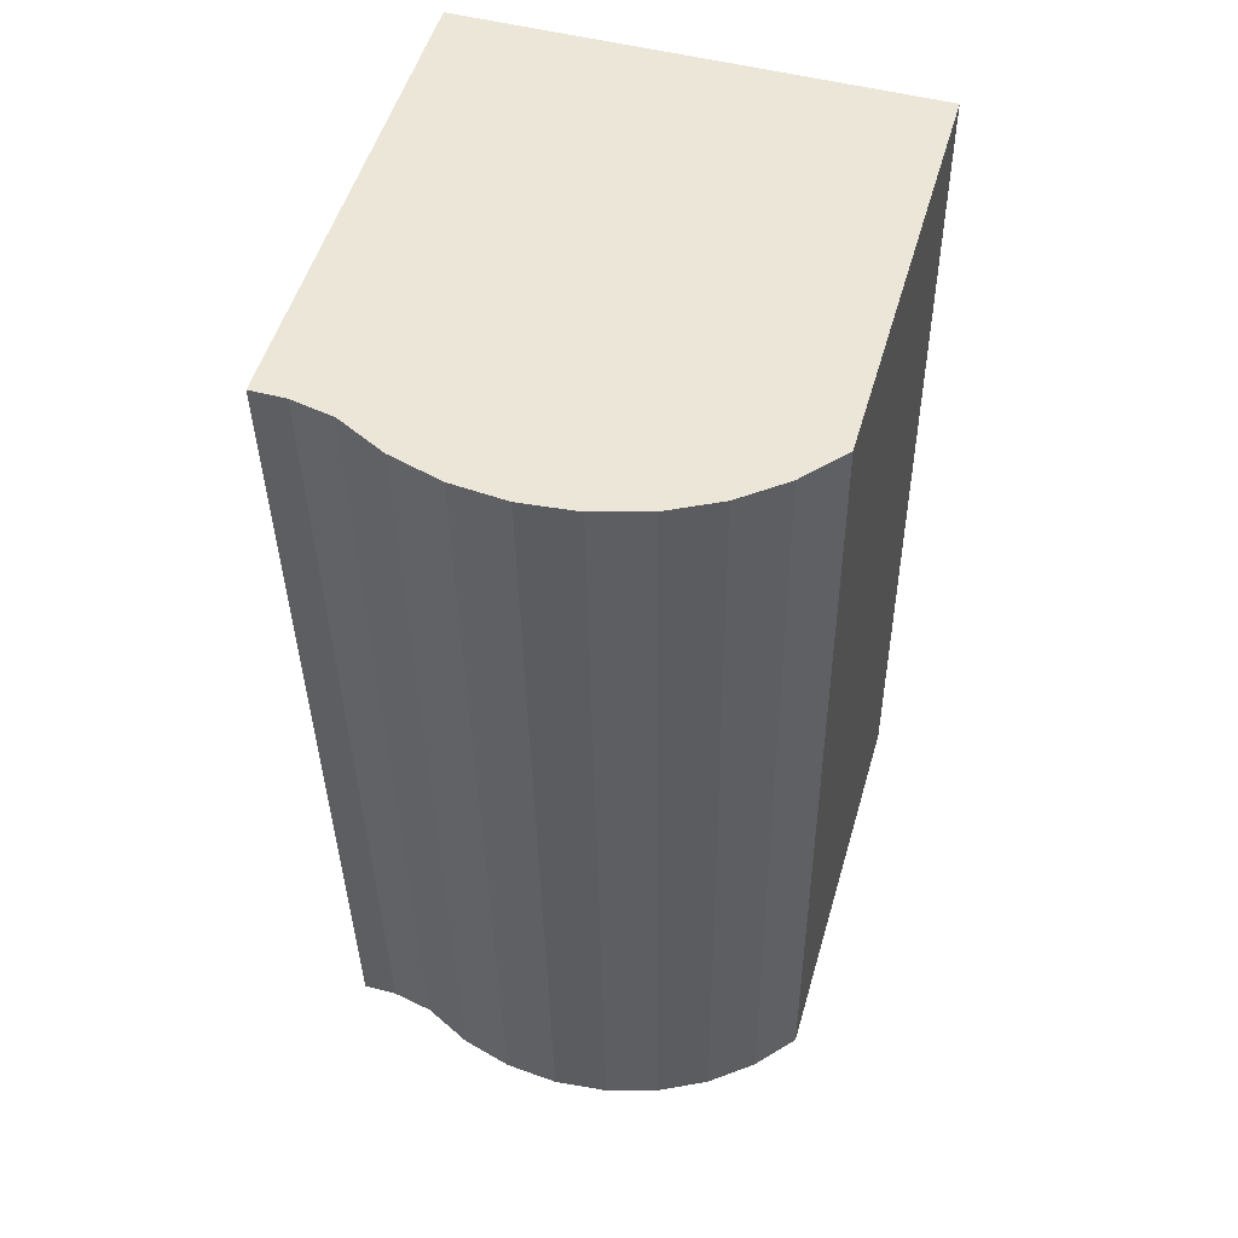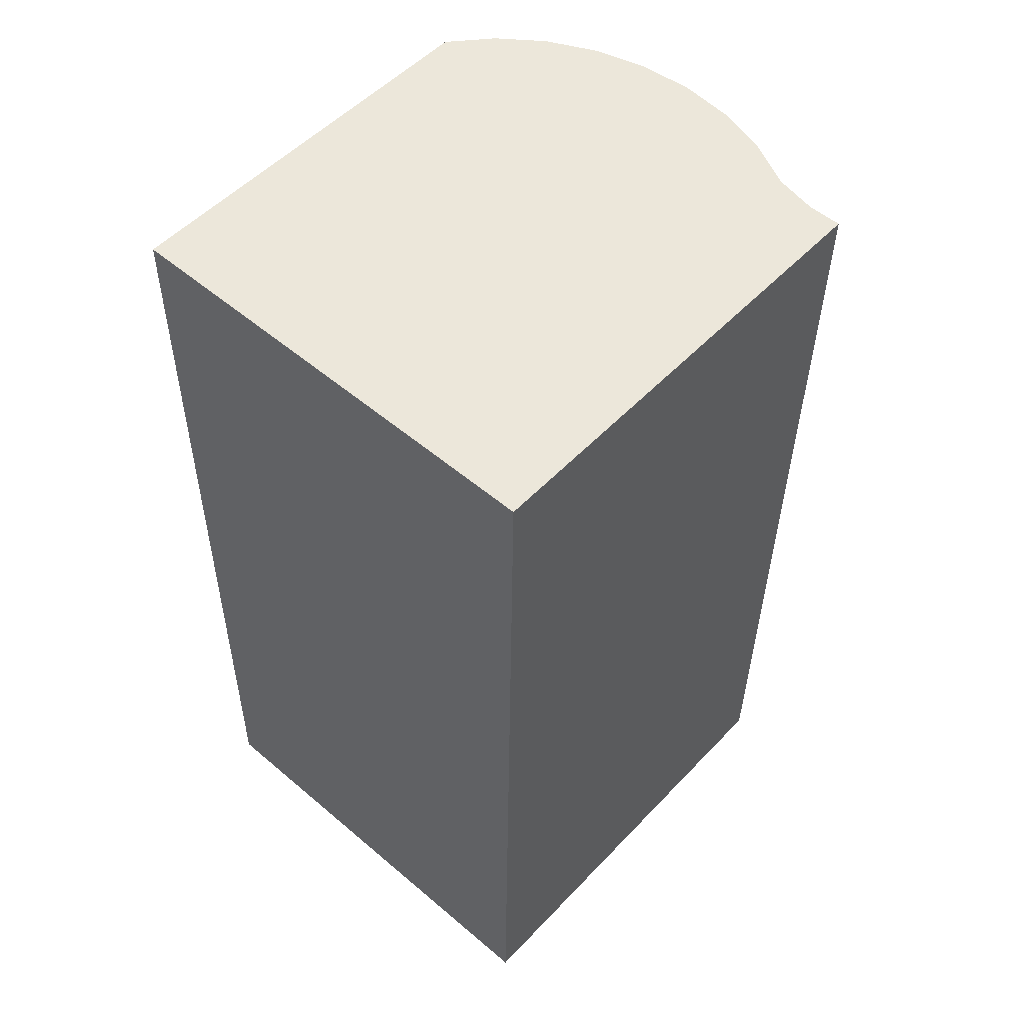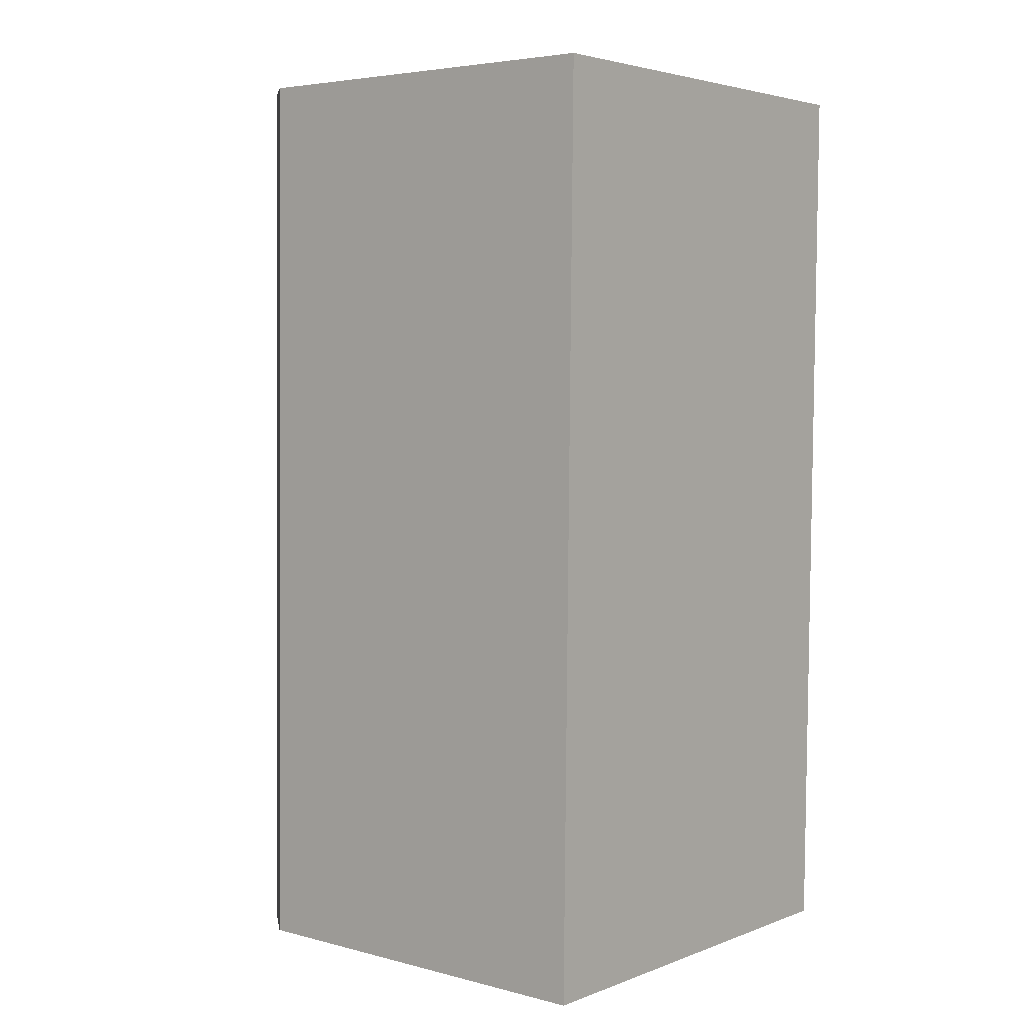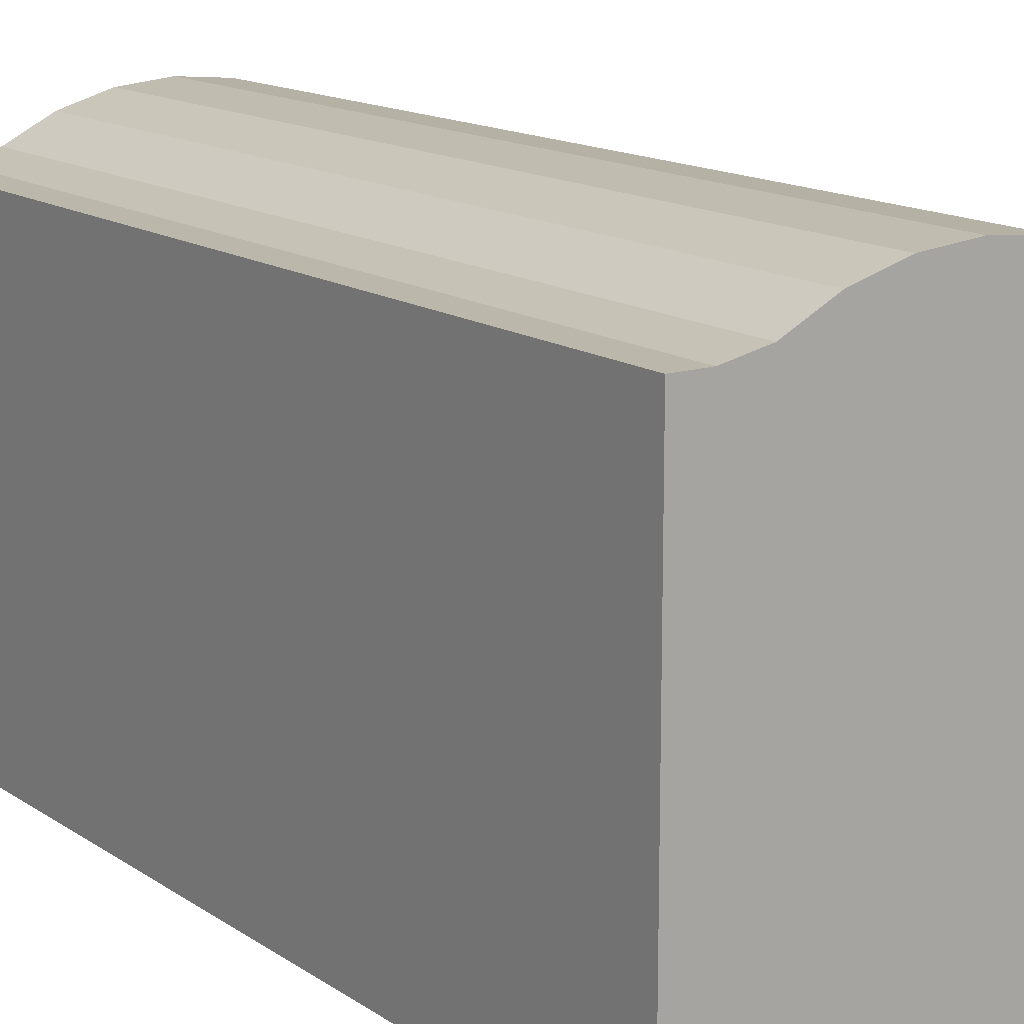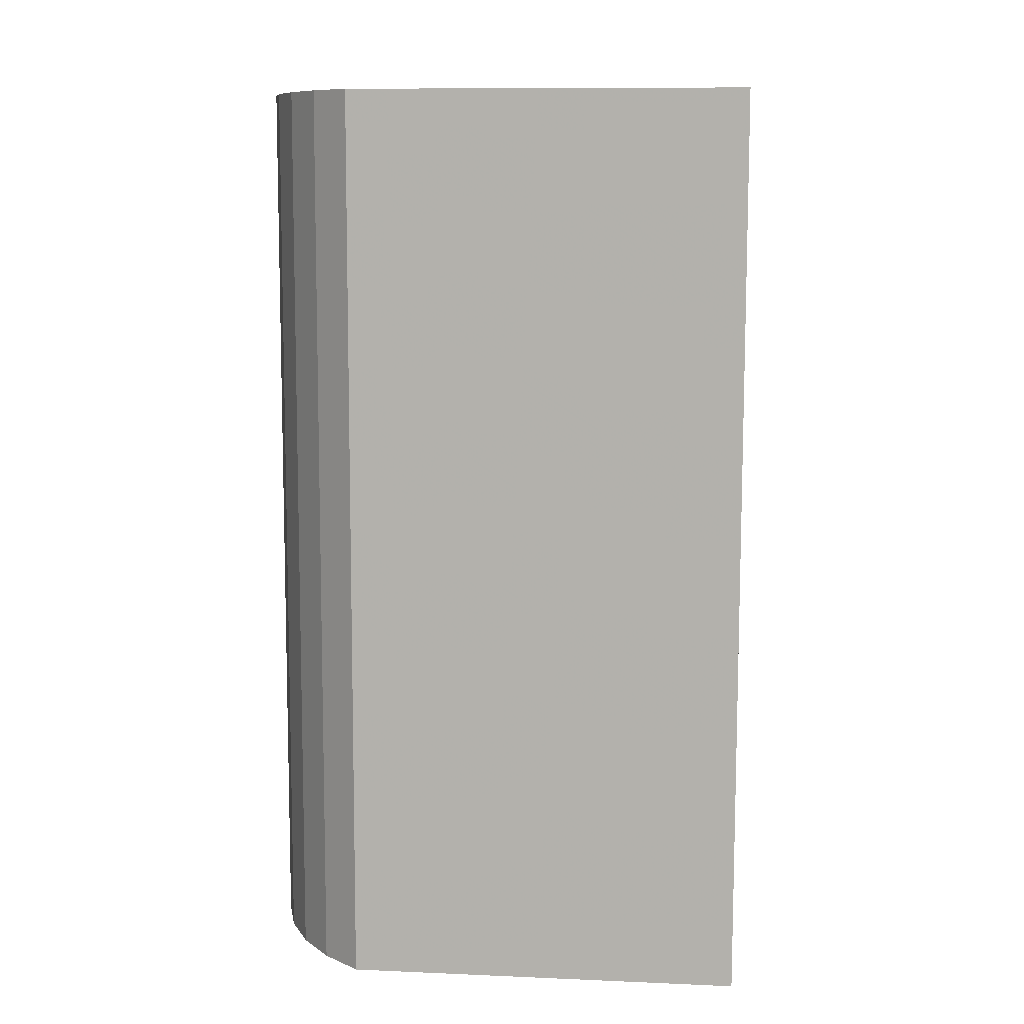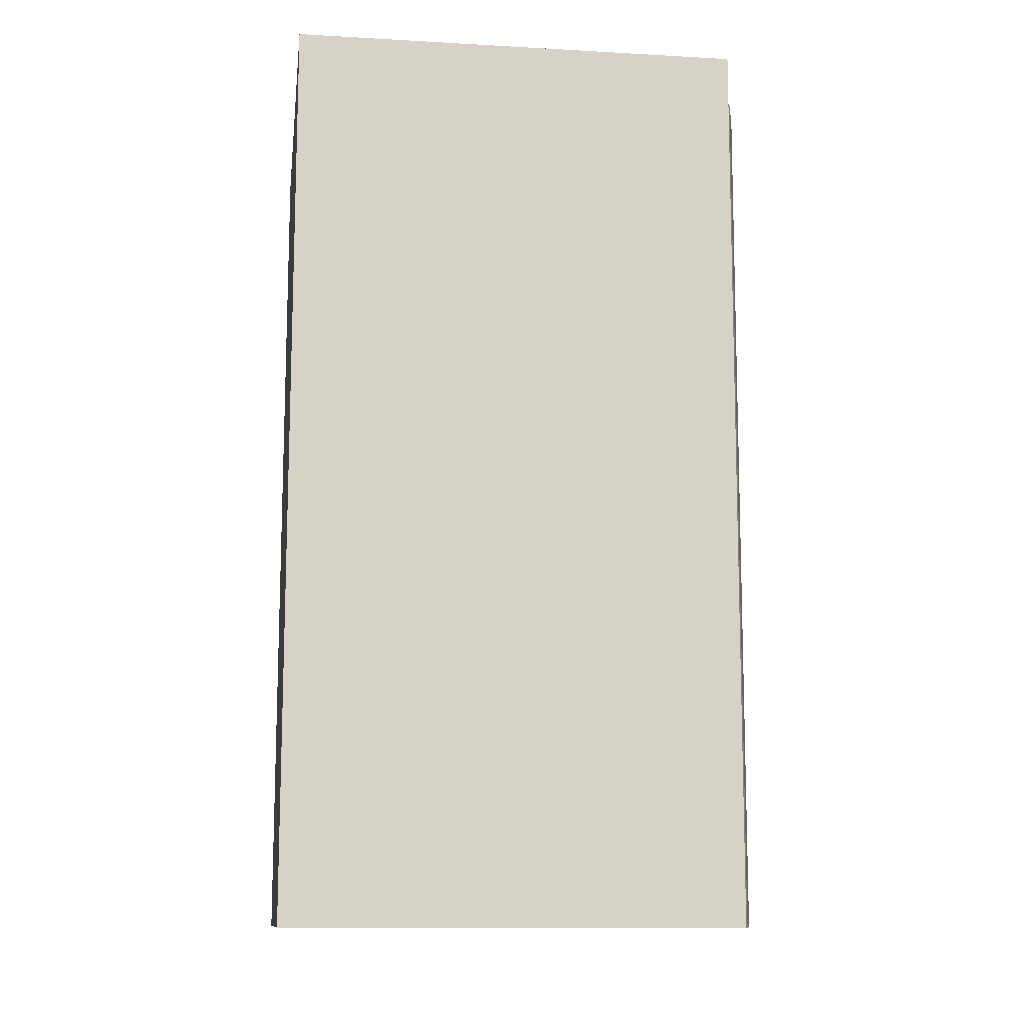
<metadata>
{"format":"obj","ext":"obj","renderer":"f3d","projection":"perspective","resolution":1024,"background":"white","views":[{"elev":52.7,"azim":16.2,"up":"+Y"},{"elev":52.9,"azim":-138.0,"up":"+Y"},{"elev":4.7,"azim":129.4,"up":"+Y"},{"elev":14.4,"azim":-34.4,"up":"+Z"},{"elev":10.4,"azim":96.2,"up":"+Y"},{"elev":-12.4,"azim":-97.5,"up":"+Y"}]}
</metadata>
<code>
v 0.5719 2.851 -1.221
v 0.6447 -2.564 -1.221
v -0.6294 2.835 1.54
v -0.3527 2.839 -1.221
v -0.5567 -2.58 1.54
v -0.05249 2.843 1.765
v -0.28 -2.576 -1.221
v 1.391 2.862 1.352
v 0.02024 -2.572 1.765
v -1.071 2.829 0.863
v -1.071 2.829 -0.007912
v -1.071 2.829 0.5802
v -1.071 2.829 -0.2907
v -1.071 2.829 0.2862
v 1.464 -2.553 1.352
v -0.9982 -2.586 0.863
v -0.9982 -2.586 -0.007912
v -0.9982 -2.586 0.5802
v -0.9982 -2.586 -0.2907
v -0.9982 -2.586 0.2862
v -1.071 2.829 -1.221
v -0.9982 -2.586 -1.221
v 0.8722 2.855 1.679
v -0.3527 2.839 1.679
v -0.8719 2.832 -1.221
v 0.9449 -2.56 1.679
v -0.28 -2.576 1.679
v 0.2597 2.847 -1.221
v -0.7992 -2.583 -1.221
v 0.5719 2.851 1.765
v 1.59 2.865 1.124
v 1.663 -2.55 1.124
v 0.3325 -2.568 -1.221
v 0.6447 -2.564 1.765
v -1.071 2.829 1.49
v -0.9982 -2.586 1.49
v 1.391 2.862 -1.221
v 1.464 -2.553 -1.221
v 0.8722 2.855 -1.221
v 1.149 2.859 1.54
v 1.59 2.865 0.863
v 1.59 2.865 0.5802
v 1.59 2.865 -0.007912
v 1.59 2.865 -0.2907
v 1.59 2.865 0.2862
v -0.8719 2.832 1.49
v 1.663 -2.55 0.863
v 1.663 -2.55 0.5802
v 1.663 -2.55 -0.007912
v 1.663 -2.55 -0.2907
v 1.663 -2.55 0.2862
v 0.9449 -2.56 -1.221
v 1.59 2.865 -1.221
v -0.7992 -2.583 1.49
v 0.2597 2.847 1.794
v 1.222 -2.556 1.54
v -0.6294 2.835 -1.221
v 1.663 -2.55 -1.221
v 0.3325 -2.568 1.794
v -0.05249 2.843 -1.221
v -0.5567 -2.58 -1.221
v 1.149 2.859 -1.221
v 0.02024 -2.572 -1.221
v 1.222 -2.556 -1.221
f 20 14 17
f 17 14 11
f 17 11 19
f 19 11 13
f 19 13 22
f 22 13 21
f 22 21 29
f 29 21 25
f 29 25 61
f 61 25 57
f 61 57 7
f 7 57 4
f 7 4 63
f 63 4 60
f 63 60 33
f 33 60 28
f 33 28 2
f 2 28 1
f 2 1 52
f 52 1 39
f 52 39 64
f 64 39 62
f 64 62 38
f 38 62 37
f 38 37 58
f 58 37 53
f 58 53 50
f 50 53 44
f 50 44 49
f 49 44 43
f 49 43 51
f 51 43 45
f 51 45 48
f 48 45 42
f 48 42 47
f 47 42 41
f 47 41 32
f 32 41 31
f 32 31 15
f 15 31 8
f 15 8 56
f 56 8 40
f 56 40 26
f 26 40 23
f 26 23 34
f 34 23 30
f 34 30 59
f 59 30 55
f 59 55 9
f 9 55 6
f 9 6 27
f 27 6 24
f 27 24 5
f 5 24 3
f 5 3 54
f 54 3 46
f 54 46 36
f 36 46 35
f 36 35 16
f 16 35 10
f 17 19 20
f 18 20 16
f 19 22 20
f 61 7 29
f 22 29 20
f 36 16 54
f 20 29 16
f 63 33 7
f 29 7 16
f 54 16 5
f 27 5 9
f 59 9 34
f 26 34 56
f 15 56 32
f 47 32 48
f 49 51 50
f 48 32 51
f 56 34 32
f 9 5 34
f 16 7 5
f 2 52 33
f 7 33 5
f 34 5 32
f 51 32 50
f 58 50 38
f 52 64 33
f 38 50 64
f 32 5 50
f 33 64 5
f 50 5 64
f 16 10 18
f 18 10 12
f 18 12 20
f 20 12 14
f 14 12 11
f 13 11 21
f 57 25 4
f 21 11 25
f 12 10 11
f 25 11 4
f 28 60 1
f 4 11 60
f 35 46 10
f 11 10 60
f 39 1 62
f 60 10 1
f 46 3 10
f 24 6 3
f 55 30 6
f 23 40 30
f 8 31 40
f 41 42 31
f 43 44 45
f 42 45 31
f 40 31 30
f 6 30 3
f 10 3 1
f 37 62 53
f 1 3 62
f 30 31 3
f 45 44 31
f 53 62 44
f 3 31 62
f 44 62 31

</code>
